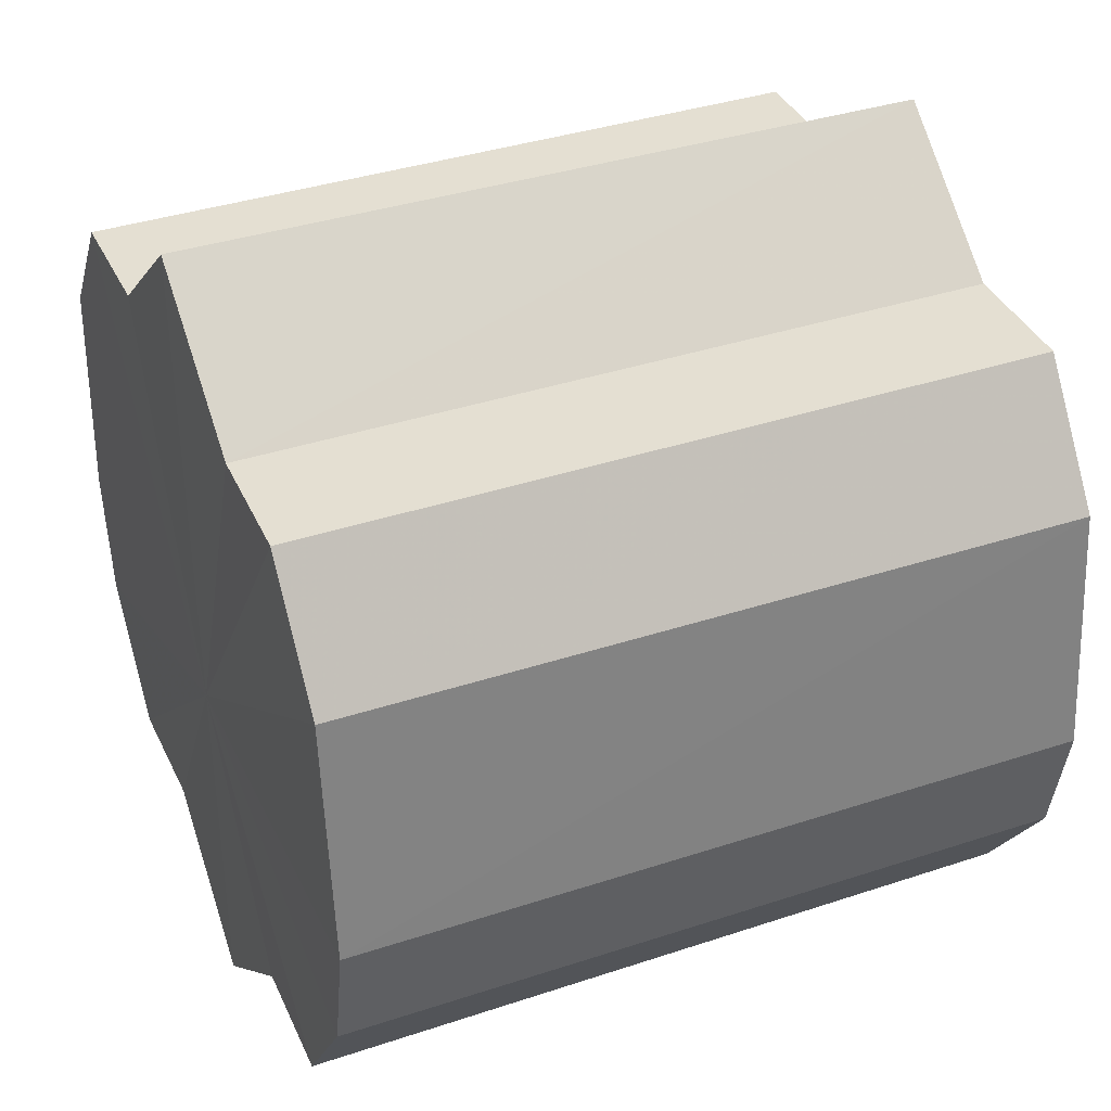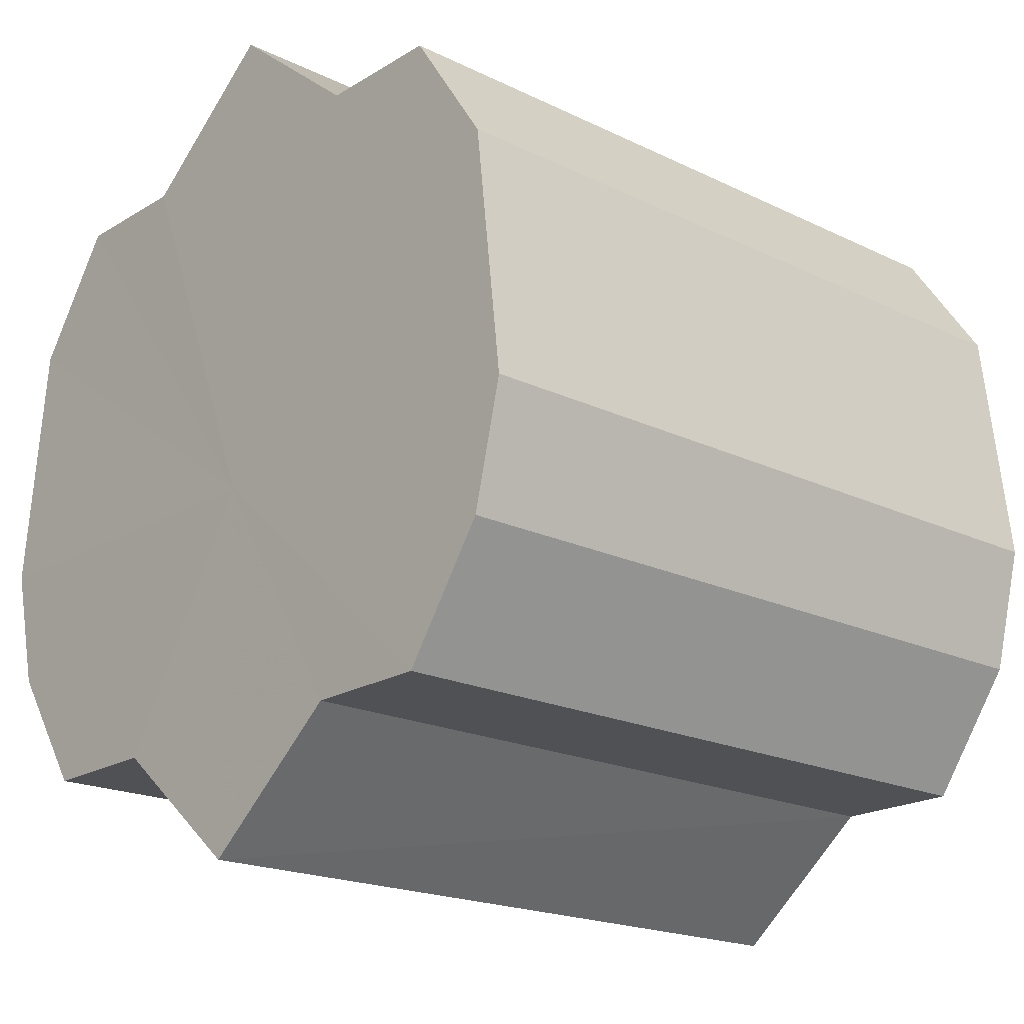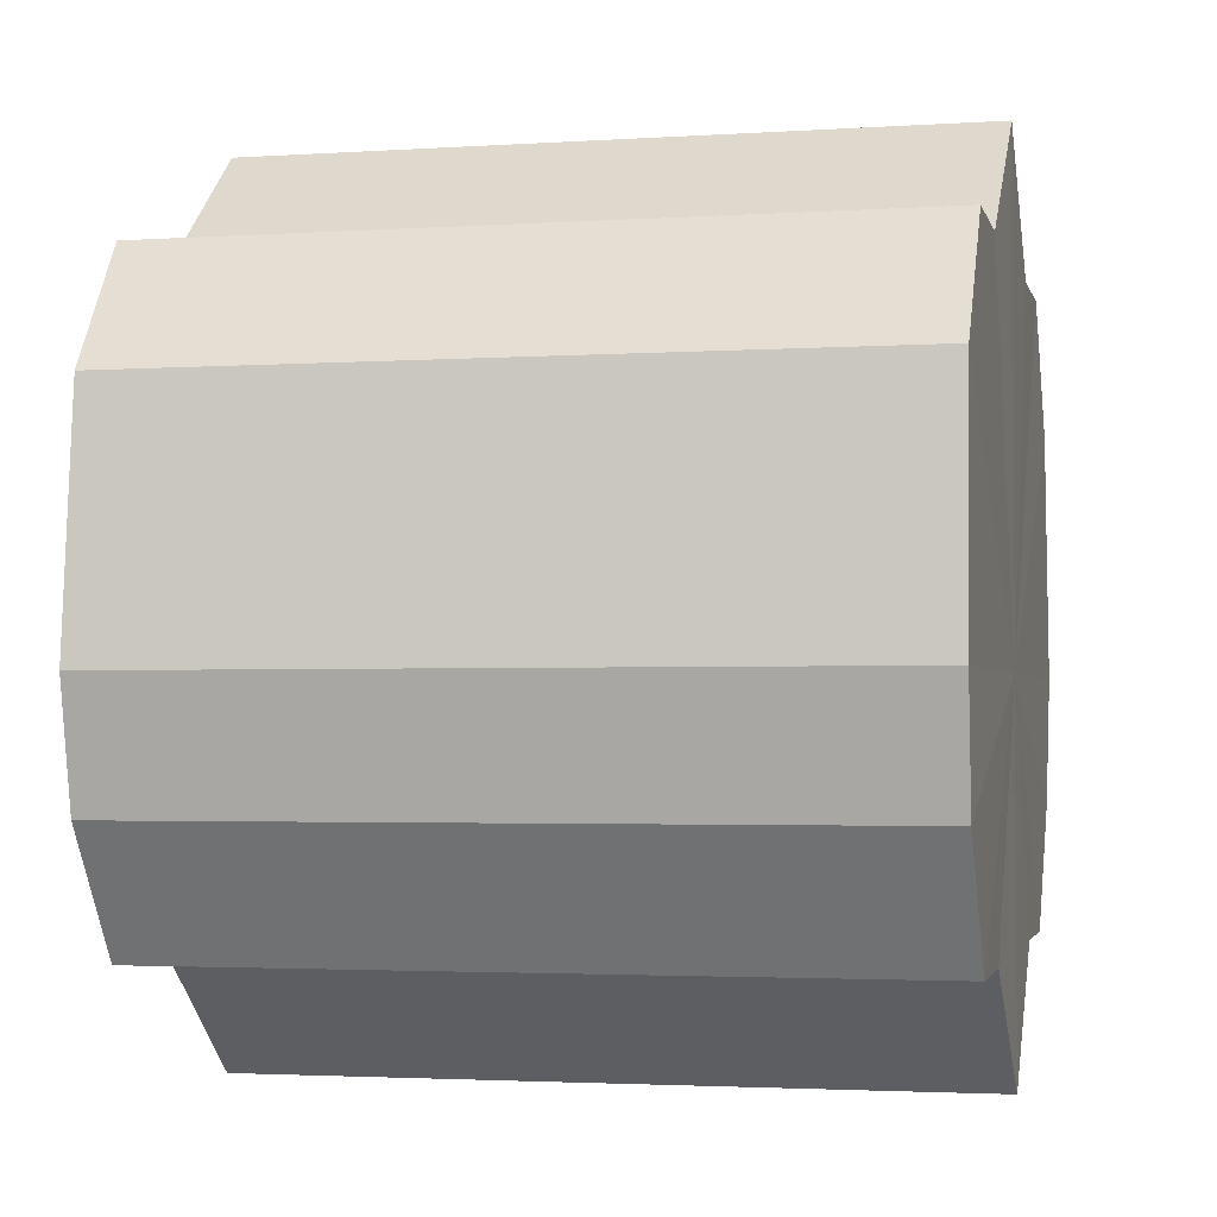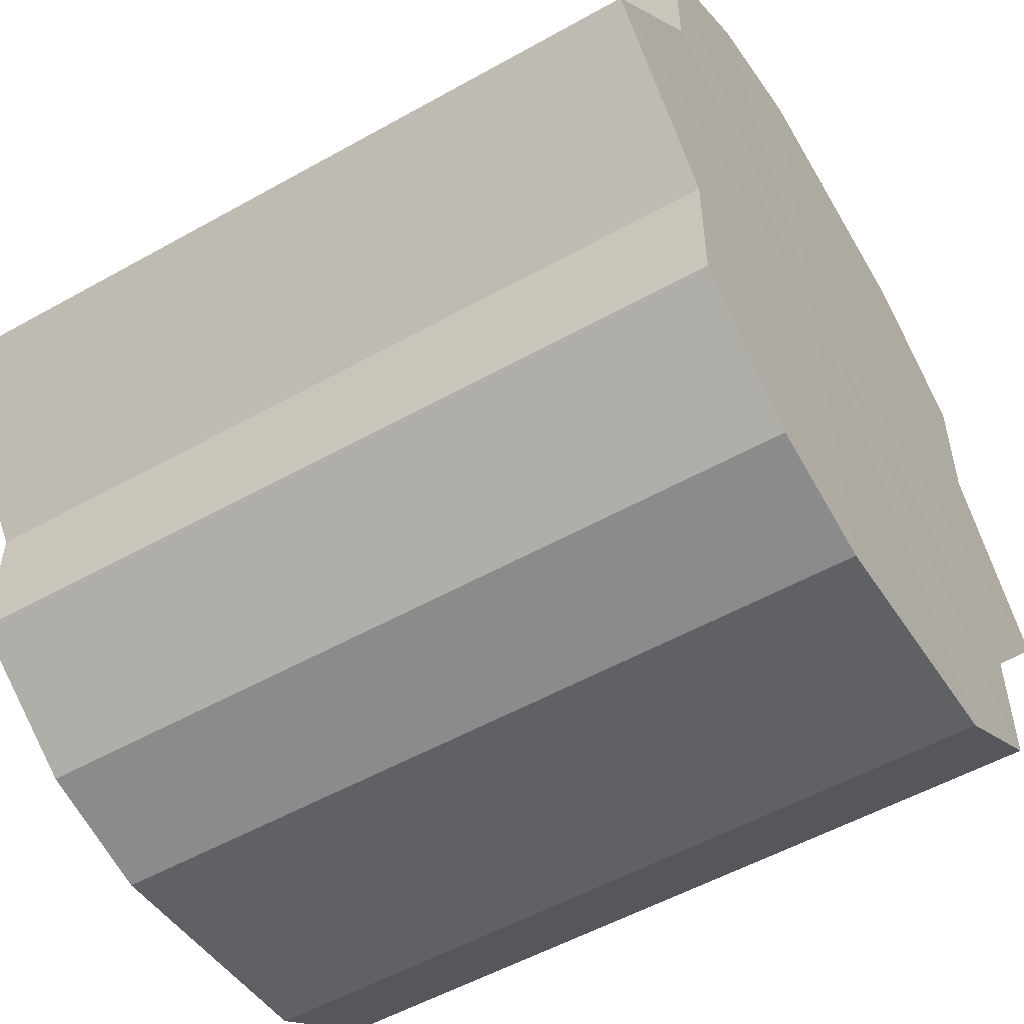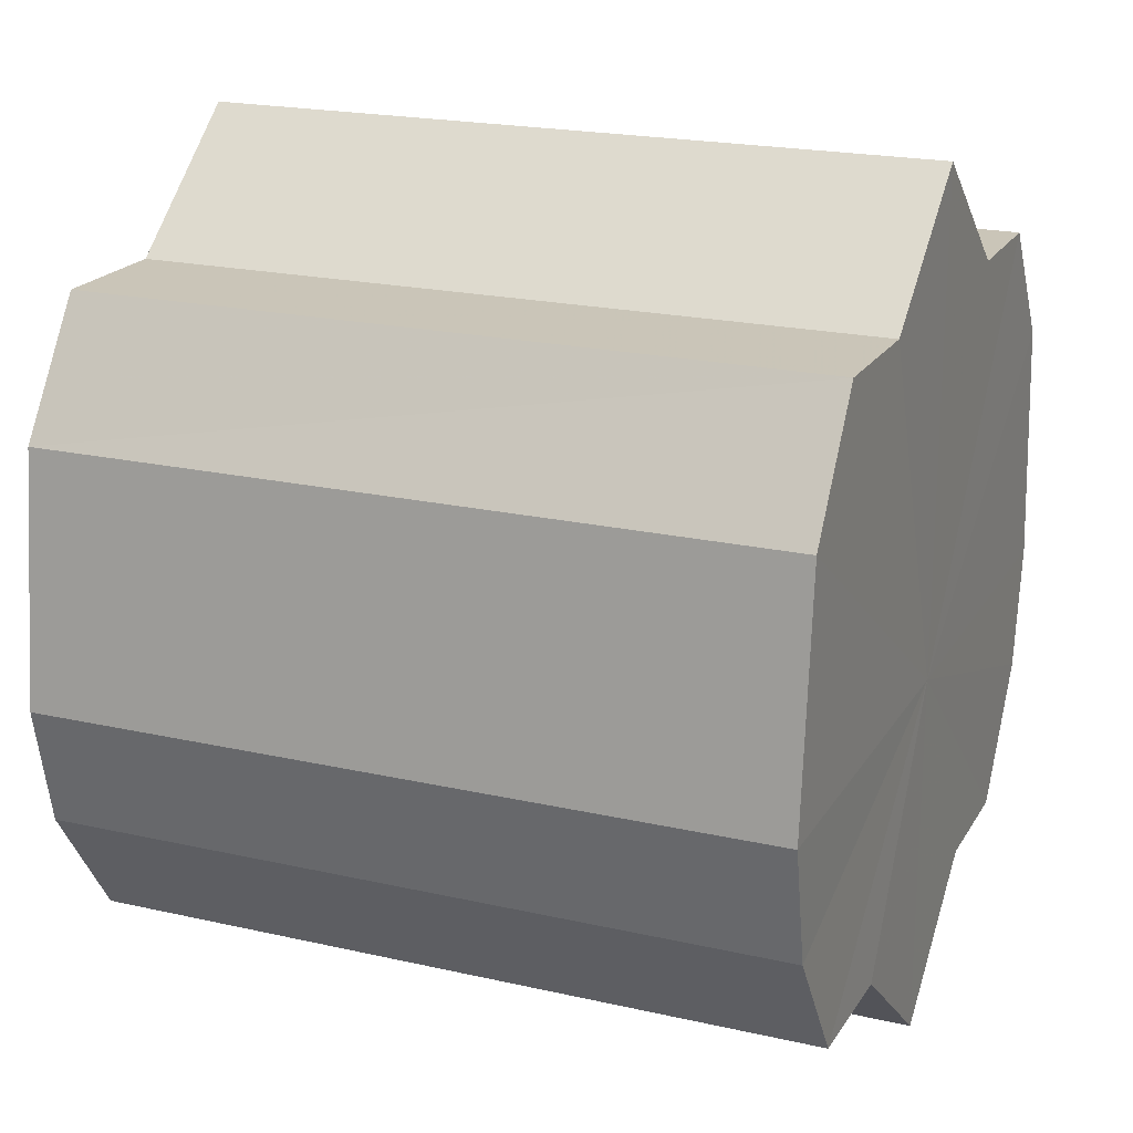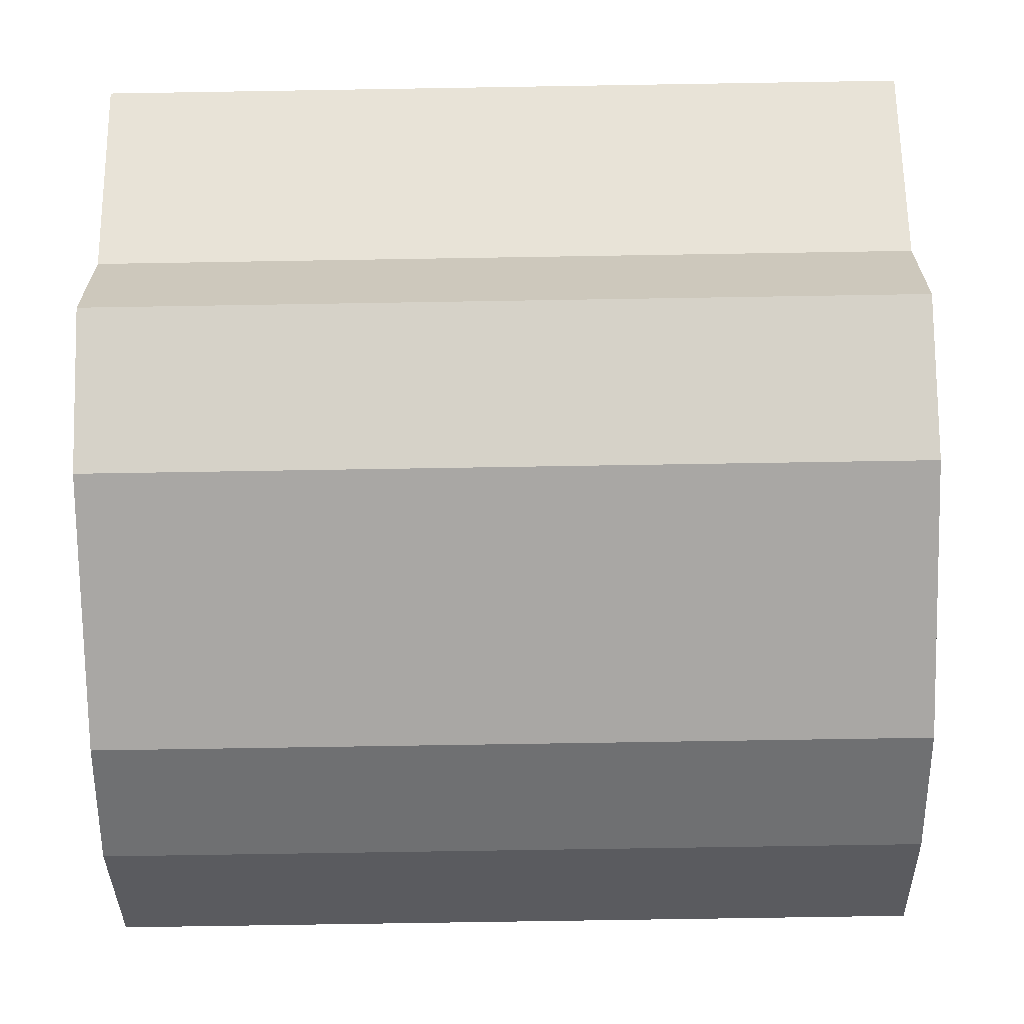
<metadata>
{"format":"obj","ext":"obj","renderer":"f3d","projection":"perspective","resolution":1024,"background":"white","views":[{"elev":36.8,"azim":-23.2,"up":"+Y"},{"elev":-19.4,"azim":137.8,"up":"+Y"},{"elev":-2.3,"azim":-167.0,"up":"+Y"},{"elev":-53.5,"azim":30.9,"up":"+Z"},{"elev":20.2,"azim":22.6,"up":"+Y"},{"elev":-68.1,"azim":-179.1,"up":"+Z"}]}
</metadata>
<code>
o 13965
v 2229 1868 7.534
v 2229 1868 7.536
v 2229 1868 7.534
v 2229 1868 7.543
v 2229 1868 7.536
v 2229 1868 7.536
v 2229 1868 7.536
v 2229 1868 7.553
v 2229 1868 7.543
v 2229 1868 7.543
v 2229 1868 7.543
v 2229 1868 7.565
v 2229 1868 7.553
v 2229 1868 7.553
v 2229 1868 7.553
v 2229 1868 7.577
v 2229 1868 7.565
v 2229 1868 7.565
v 2229 1868 7.565
v 2229 1868 7.588
v 2229 1868 7.577
v 2229 1868 7.577
v 2229 1868 7.577
v 2229 1868 7.595
v 2229 1868 7.588
v 2229 1868 7.588
v 2229 1868 7.588
v 2229 1868 7.597
v 2229 1868 7.595
v 2229 1868 7.595
v 2229 1868 7.595
v 2229 1868 7.597
v 2229 1868 7.534
v 2229 1868 7.536
v 2229 1868 7.536
v 2229 1868 7.543
v 2229 1868 7.543
v 2229 1868 7.536
v 2229 1868 7.534
v 2229 1868 7.543
v 2229 1868 7.536
v 2229 1868 7.553
v 2229 1868 7.553
v 2229 1868 7.553
v 2229 1868 7.543
v 2229 1868 7.565
v 2229 1868 7.553
v 2229 1868 7.565
v 2229 1868 7.565
v 2229 1868 7.577
v 2229 1868 7.565
v 2229 1868 7.588
v 2229 1868 7.577
v 2229 1868 7.577
v 2229 1868 7.577
v 2229 1868 7.595
v 2229 1868 7.588
v 2229 1868 7.597
v 2229 1868 7.595
v 2229 1868 7.588
v 2229 1868 7.588
v 2229 1868 7.595
v 2229 1868 7.597
v 2229 1868 7.595
v 2229 1868 7.565
v 2229 1868 7.536
v 2229 1868 7.534
v 2229 1868 7.543
v 2229 1868 7.536
v 2229 1868 7.553
v 2229 1868 7.543
v 2229 1868 7.565
v 2229 1868 7.553
v 2229 1868 7.577
v 2229 1868 7.565
v 2229 1868 7.588
v 2229 1868 7.577
v 2229 1868 7.595
v 2229 1868 7.588
v 2229 1868 7.597
v 2229 1868 7.595
v 2229 1868 7.565
v 2229 1868 7.534
v 2229 1868 7.536
v 2229 1868 7.536
v 2229 1868 7.543
v 2229 1868 7.543
v 2229 1868 7.553
v 2229 1868 7.553
v 2229 1868 7.565
v 2229 1868 7.565
v 2229 1868 7.577
v 2229 1868 7.577
v 2229 1868 7.588
v 2229 1868 7.588
v 2229 1868 7.595
v 2229 1868 7.595
v 2229 1868 7.597
f 1 2 3
f 2 4 5
f 6 1 7
f 4 8 9
f 10 6 11
f 8 12 13
f 14 10 15
f 12 16 17
f 18 14 19
f 16 20 21
f 22 18 23
f 20 24 25
f 26 22 27
f 24 28 29
f 30 26 31
f 28 30 32
f 33 34 35
f 35 36 37
f 38 39 33
f 40 41 38
f 37 42 43
f 44 45 40
f 46 47 44
f 43 48 49
f 50 51 46
f 52 53 50
f 49 54 55
f 56 57 52
f 58 59 56
f 55 60 61
f 62 63 58
f 61 64 62
f 65 66 67
f 65 68 66
f 65 67 69
f 65 70 68
f 65 69 71
f 65 72 70
f 65 71 73
f 65 74 72
f 65 73 75
f 65 76 74
f 65 75 77
f 65 78 76
f 65 77 79
f 65 80 78
f 65 79 81
f 65 81 80
f 82 83 84
f 82 85 83
f 82 84 86
f 82 87 85
f 82 86 88
f 82 89 87
f 82 88 90
f 82 91 89
f 82 90 92
f 82 93 91
f 82 92 94
f 82 95 93
f 82 94 96
f 82 97 95
f 82 96 98
f 82 98 97

</code>
